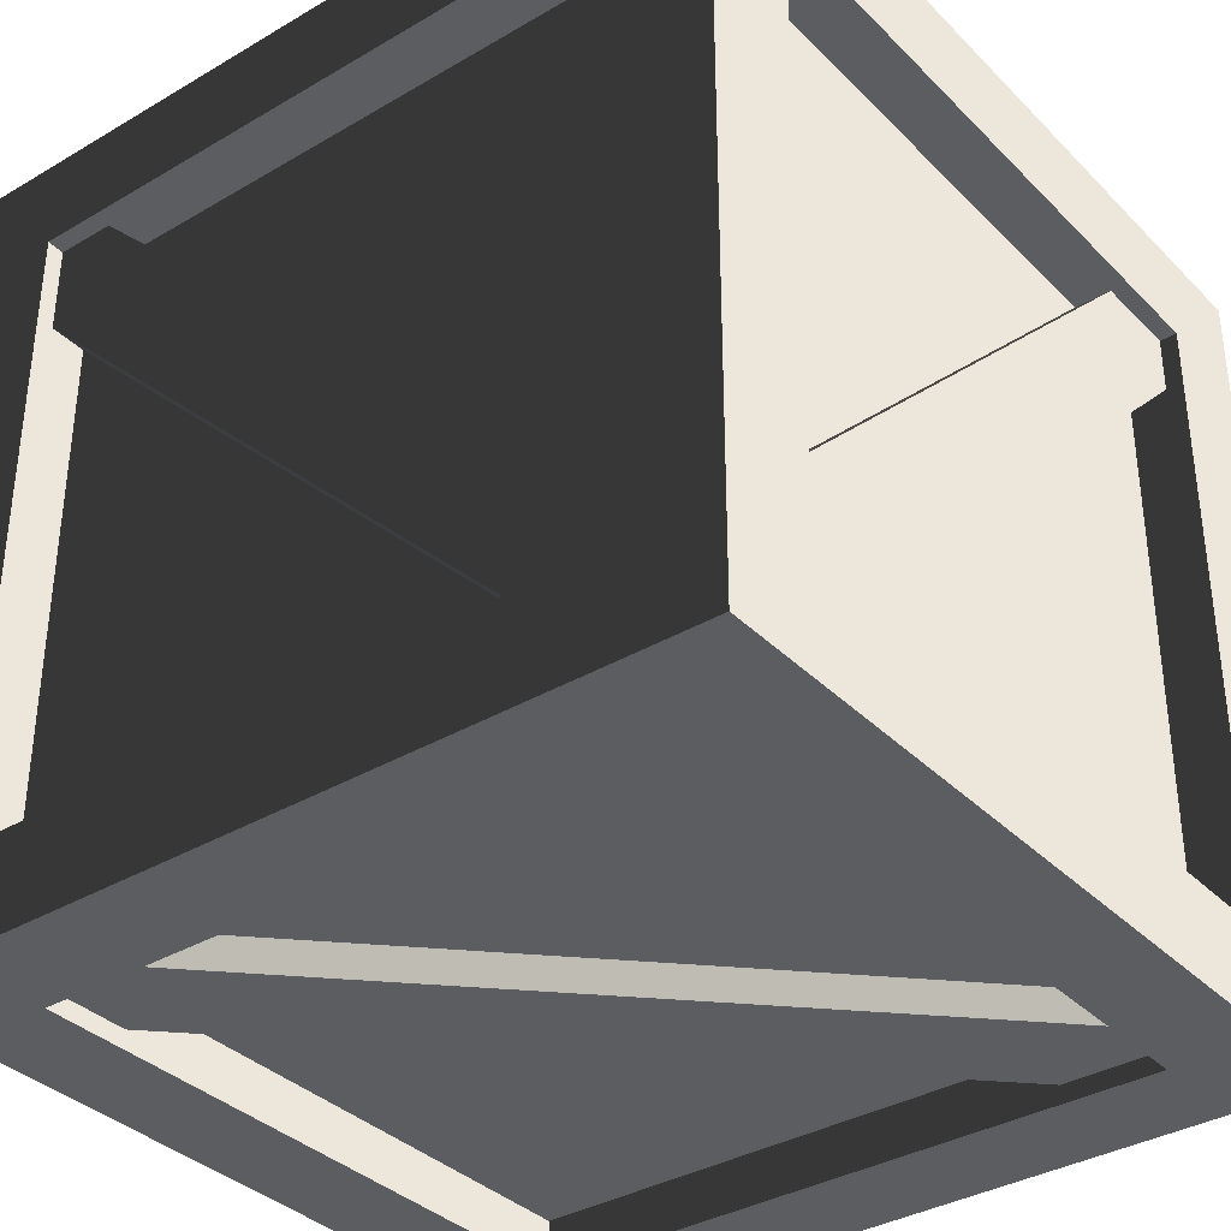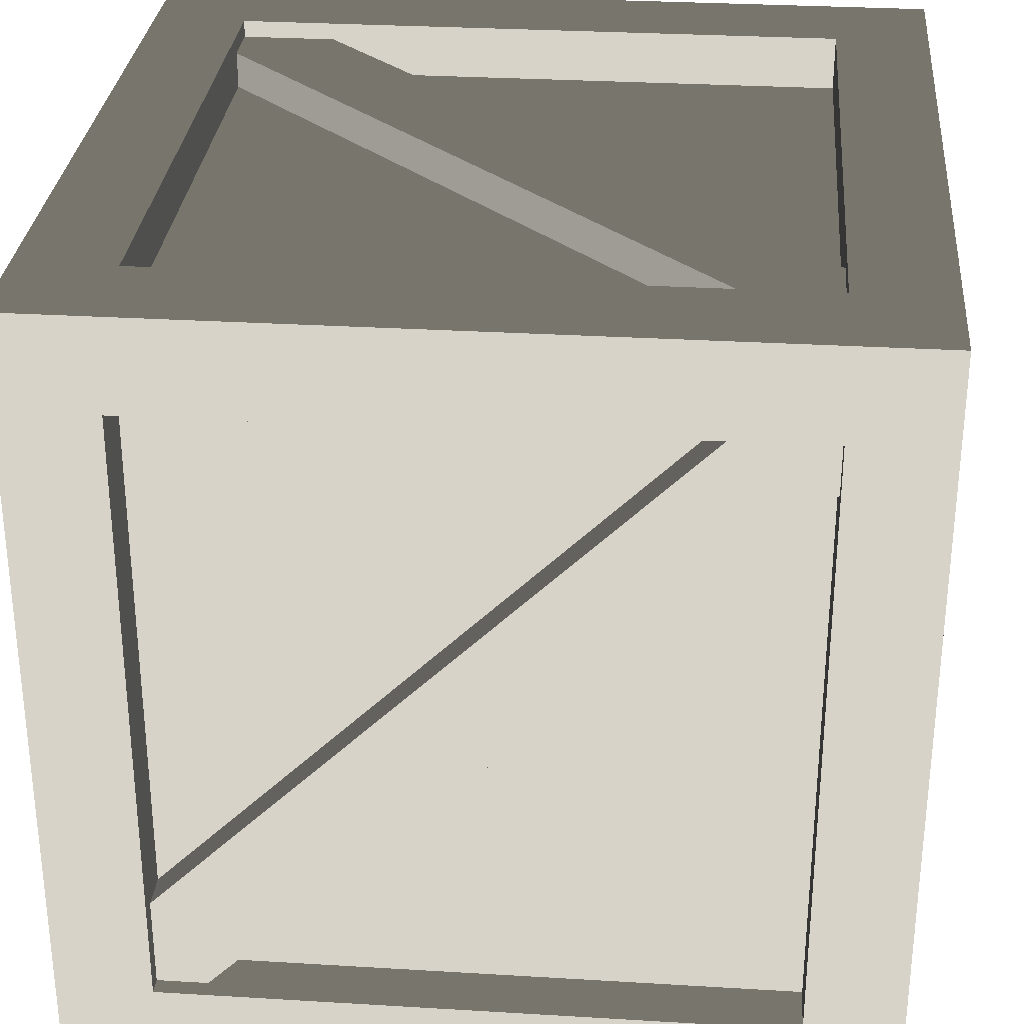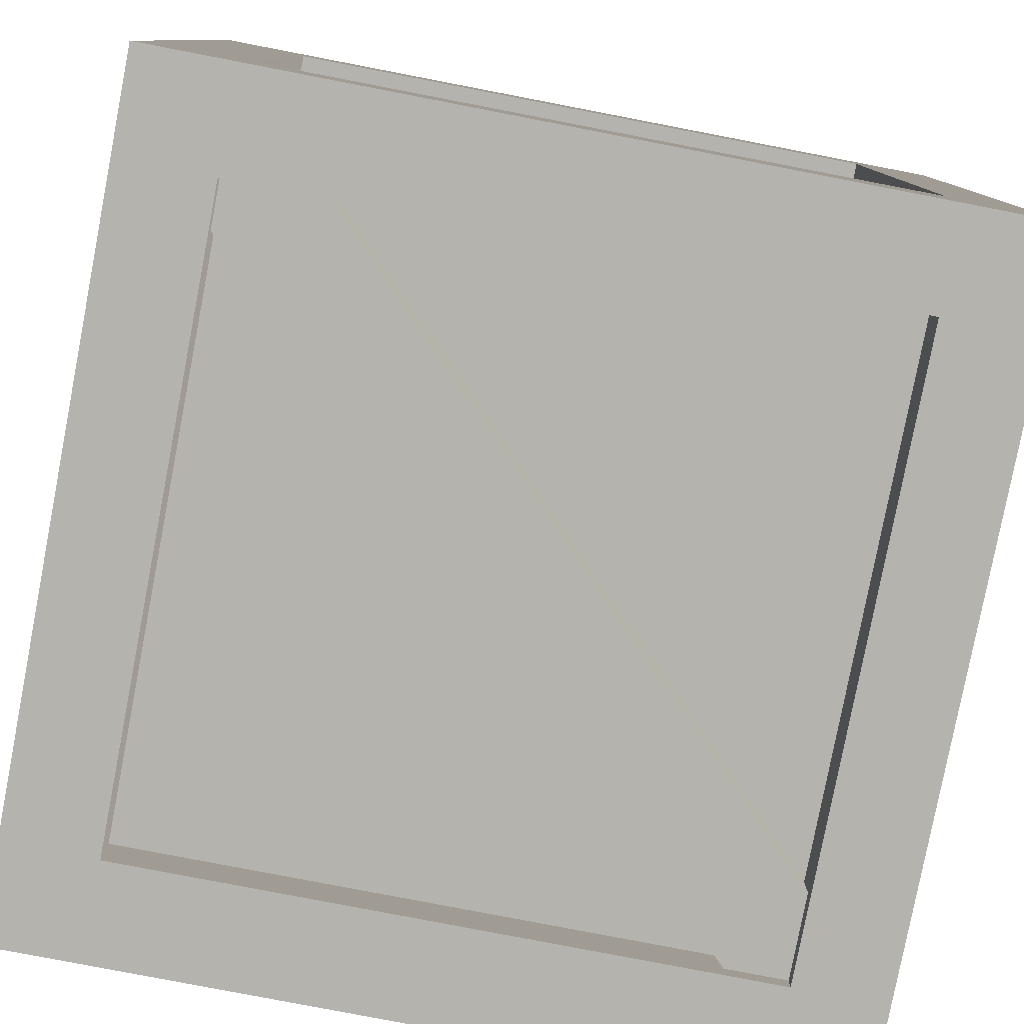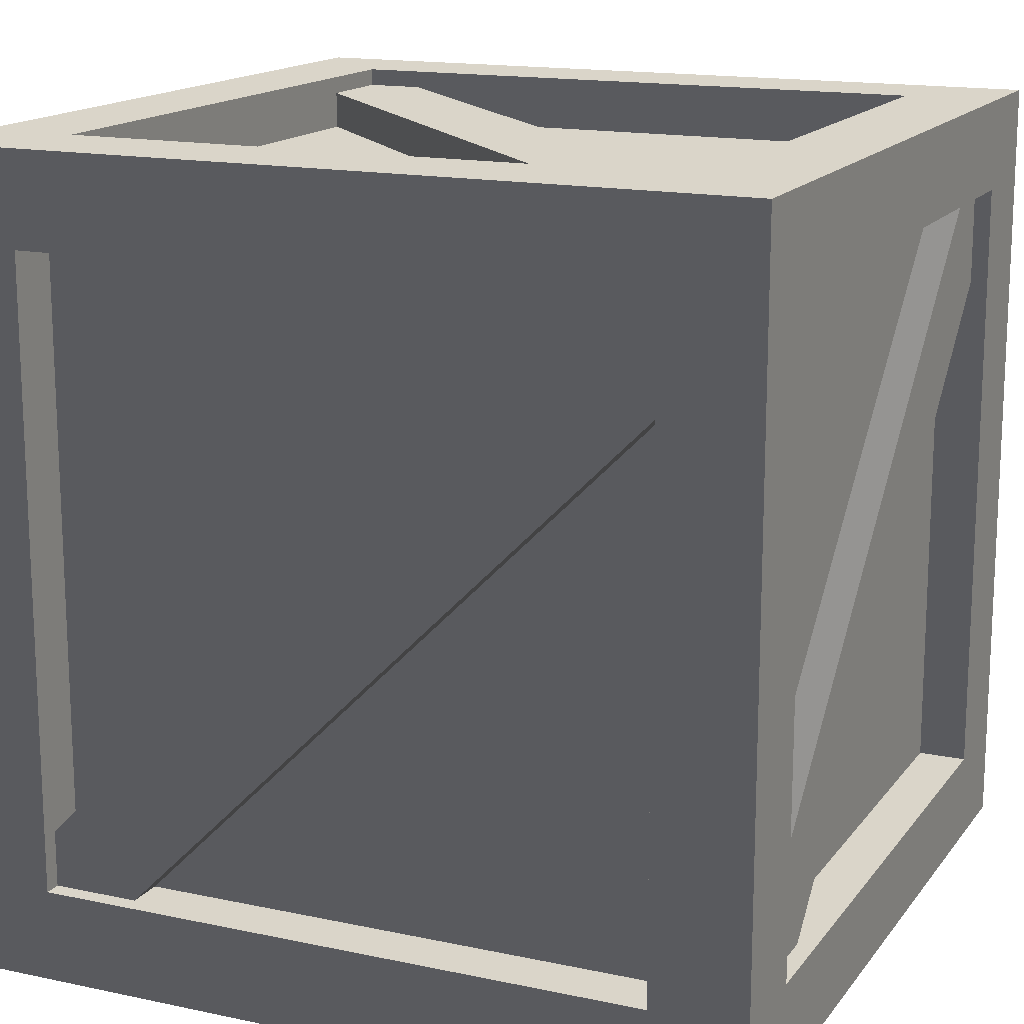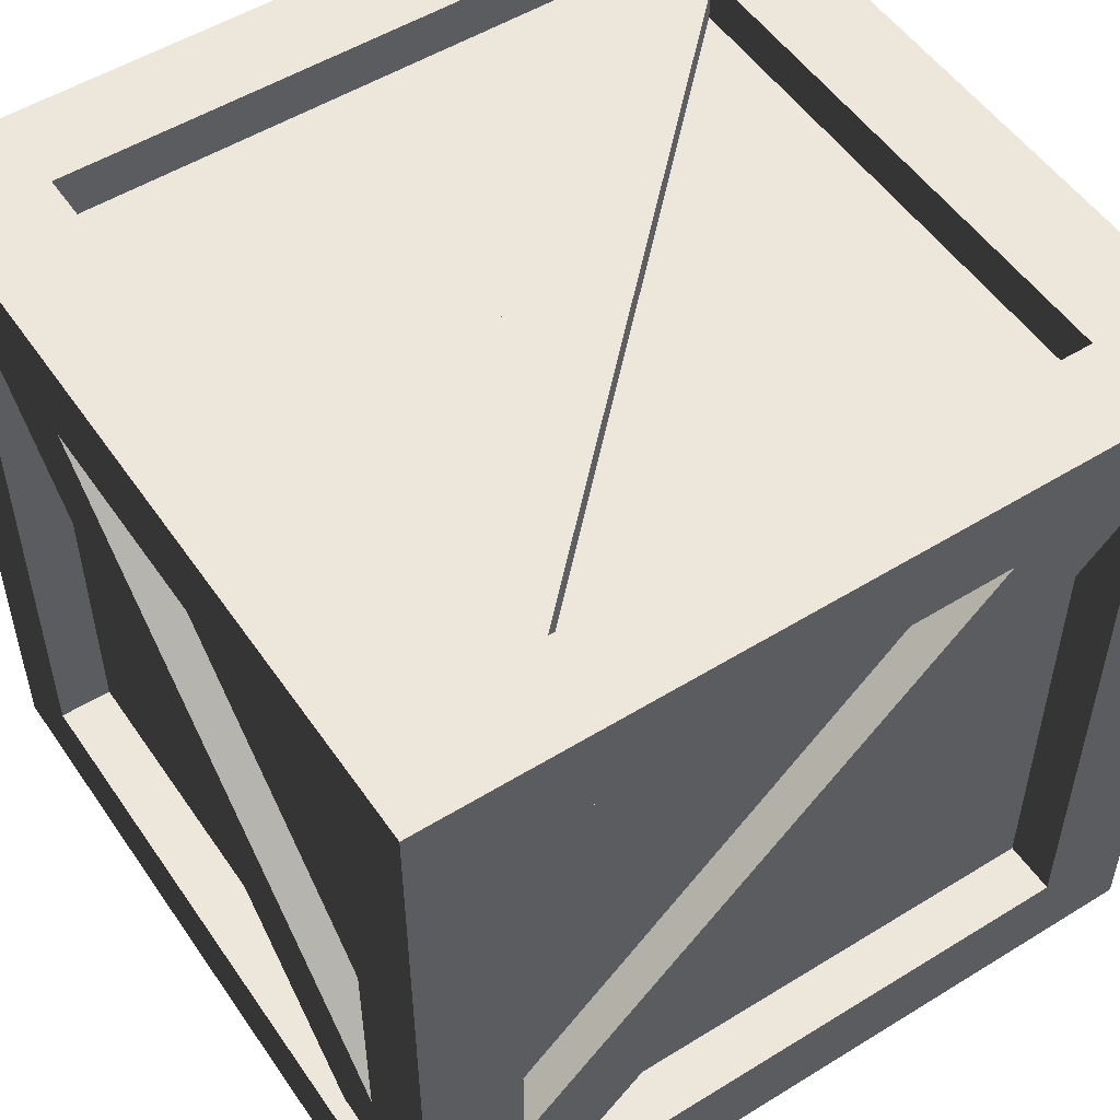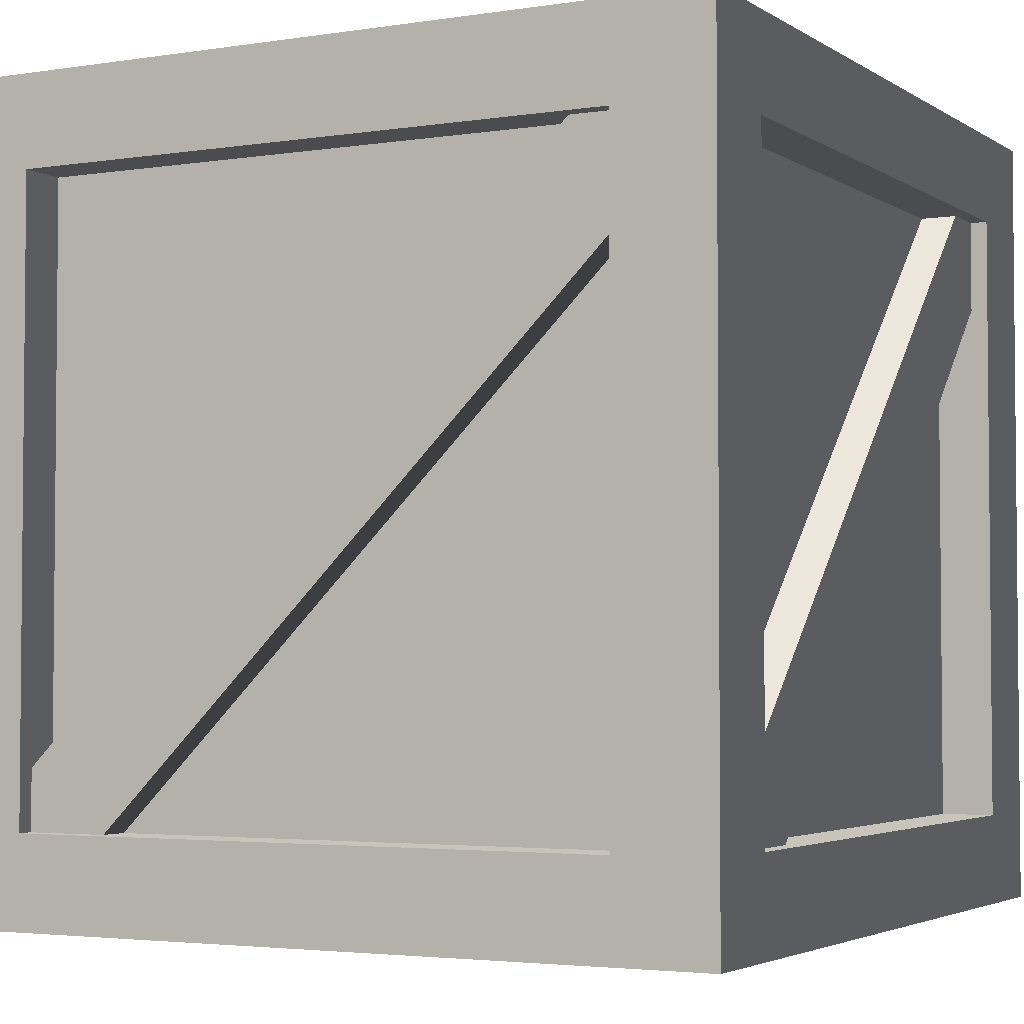
<metadata>
{"format":"obj","ext":"obj","renderer":"f3d","projection":"perspective","resolution":1024,"background":"white","views":[{"elev":-35.7,"azim":-52.2,"up":"+Y"},{"elev":30.2,"azim":95.0,"up":"+Z"},{"elev":-79.9,"azim":79.1,"up":"+Y"},{"elev":15.6,"azim":-65.9,"up":"+Z"},{"elev":52.5,"azim":146.4,"up":"+Y"},{"elev":-3.3,"azim":-152.1,"up":"+Z"}]}
</metadata>
<code>
v 0.7438 0.05046 -0.5531
v 0.7438 1.328 0.7247
v 0.7438 1.466 0.5867
v 0.7438 0.1885 -0.6911
v 0.7438 0.1885 -0.6911
v 0.7438 1.466 0.5867
v 0.6185 1.466 0.5867
v 0.6185 0.1885 -0.6911
v 0.6185 0.05046 -0.5531
v 0.6185 1.328 0.7247
v 0.7438 1.328 0.7247
v 0.7438 0.05046 -0.5531
v -0.5873 0.1824 0.6729
v -0.5873 1.372 0.6729
v 0.5876 1.372 0.6729
v 0.5876 0.1824 0.6729
v -0.5879 1.46 0.6006
v -0.5879 1.46 -0.6005
v 0.5876 1.46 -0.6005
v 0.5876 1.46 0.6006
v -0.5873 1.372 -0.6728
v -0.5873 0.1824 -0.6728
v 0.5876 0.1824 -0.6728
v 0.5876 1.372 -0.6728
v -0.5879 0.0945 -0.6005
v -0.5879 0.0945 0.6006
v 0.5876 0.0945 0.6006
v 0.5876 0.0945 -0.6005
v 0.6734 0.1826 0.6004
v 0.6734 1.372 0.6004
v 0.6734 1.372 -0.6005
v 0.6734 0.1826 -0.6005
v -0.6733 0.1826 -0.6005
v -0.6733 1.372 -0.6005
v -0.6733 1.372 0.6004
v -0.6733 0.1826 0.6004
v -0.7772 0 0.7772
v -0.5873 0.1824 0.7772
v 0.5876 0.1824 0.7772
v 0.7772 0 0.7772
v 0.5876 1.372 0.7772
v 0.7772 1.554 0.7772
v -0.5873 1.372 0.7772
v -0.7772 1.554 0.7772
v -0.7772 1.554 -0.7772
v -0.5873 1.372 -0.7772
v 0.5876 1.372 -0.7772
v 0.7772 1.554 -0.7772
v 0.5876 0.1824 -0.7772
v 0.7772 0 -0.7772
v -0.5873 0.1824 -0.7772
v -0.7772 0 -0.7772
v -0.5873 0.1824 0.7772
v -0.5873 0.1824 0.6729
v 0.5876 0.1824 0.6729
v 0.5876 0.1824 0.7772
v 0.5876 0.1824 0.7772
v 0.5876 0.1824 0.6729
v 0.5876 1.372 0.6729
v 0.5876 1.372 0.7772
v 0.5876 1.372 0.7772
v 0.5876 1.372 0.6729
v -0.5873 1.372 0.6729
v -0.5873 1.372 0.7772
v -0.5873 1.372 0.7772
v -0.5873 1.372 0.6729
v -0.5873 0.1824 0.6729
v -0.5873 0.1824 0.7772
v -0.5873 1.372 -0.7772
v -0.5873 1.372 -0.6728
v 0.5876 1.372 -0.6728
v 0.5876 1.372 -0.7772
v 0.5876 1.372 -0.7772
v 0.5876 1.372 -0.6728
v 0.5876 0.1824 -0.6728
v 0.5876 0.1824 -0.7772
v 0.5876 0.1824 -0.7772
v 0.5876 0.1824 -0.6728
v -0.5873 0.1824 -0.6728
v -0.5873 0.1824 -0.7772
v -0.5873 0.1824 -0.7772
v -0.5873 0.1824 -0.6728
v -0.5873 1.372 -0.6728
v -0.5873 1.372 -0.7772
v 0.7772 0 0.7772
v 0.7772 0.1826 0.6004
v 0.7772 0.1826 -0.6005
v 0.7772 0 -0.7772
v 0.7772 1.372 -0.6005
v 0.7772 1.554 -0.7772
v 0.7772 1.372 0.6004
v 0.7772 1.554 0.7772
v -0.7772 0 -0.7772
v -0.7772 0.1826 -0.6005
v -0.7772 0.1826 0.6004
v -0.7772 0 0.7772
v -0.7772 1.372 0.6004
v -0.7772 1.554 0.7772
v -0.7772 1.372 -0.6005
v -0.7772 1.554 -0.7772
v 0.7772 0.1826 0.6004
v 0.6734 0.1826 0.6004
v 0.6734 0.1826 -0.6005
v 0.7772 0.1826 -0.6005
v 0.7772 0.1826 -0.6005
v 0.6734 0.1826 -0.6005
v 0.6734 1.372 -0.6005
v 0.7772 1.372 -0.6005
v 0.7772 1.372 -0.6005
v 0.6734 1.372 -0.6005
v 0.6734 1.372 0.6004
v 0.7772 1.372 0.6004
v 0.7772 1.372 0.6004
v 0.6734 1.372 0.6004
v 0.6734 0.1826 0.6004
v 0.7772 0.1826 0.6004
v -0.7772 0.1826 -0.6005
v -0.6733 0.1826 -0.6005
v -0.6733 0.1826 0.6004
v -0.7772 0.1826 0.6004
v -0.7772 0.1826 0.6004
v -0.6733 0.1826 0.6004
v -0.6733 1.372 0.6004
v -0.7772 1.372 0.6004
v -0.7772 1.372 0.6004
v -0.6733 1.372 0.6004
v -0.6733 1.372 -0.6005
v -0.7772 1.372 -0.6005
v -0.7772 1.372 -0.6005
v -0.6733 1.372 -0.6005
v -0.6733 0.1826 -0.6005
v -0.7772 0.1826 -0.6005
v -0.7772 1.554 0.7772
v -0.5879 1.554 0.6006
v 0.5876 1.554 0.6006
v 0.7772 1.554 0.7772
v 0.5876 1.554 -0.6005
v 0.7772 1.554 -0.7772
v -0.5879 1.554 -0.6005
v -0.7772 1.554 -0.7772
v -0.7772 0 -0.7772
v -0.5879 0 -0.6005
v 0.5876 0 -0.6005
v 0.7772 0 -0.7772
v 0.5876 0 0.6006
v 0.7772 0 0.7772
v -0.5879 0 0.6006
v -0.7772 0 0.7772
v -0.5879 1.554 0.6006
v -0.5879 1.46 0.6006
v 0.5876 1.46 0.6006
v 0.5876 1.554 0.6006
v 0.5876 1.554 0.6006
v 0.5876 1.46 0.6006
v 0.5876 1.46 -0.6005
v 0.5876 1.554 -0.6005
v 0.5876 1.554 -0.6005
v 0.5876 1.46 -0.6005
v -0.5879 1.46 -0.6005
v -0.5879 1.554 -0.6005
v -0.5879 1.554 -0.6005
v -0.5879 1.46 -0.6005
v -0.5879 1.46 0.6006
v -0.5879 1.554 0.6006
v -0.5879 0 -0.6005
v -0.5879 0.0945 -0.6005
v 0.5876 0.0945 -0.6005
v 0.5876 0 -0.6005
v 0.5876 0 -0.6005
v 0.5876 0.0945 -0.6005
v 0.5876 0.0945 0.6006
v 0.5876 0 0.6006
v 0.5876 0 0.6006
v 0.5876 0.0945 0.6006
v -0.5879 0.0945 0.6006
v -0.5879 0 0.6006
v -0.5879 0 0.6006
v -0.5879 0.0945 0.6006
v -0.5879 0.0945 -0.6005
v -0.5879 0 -0.6005
v -0.7438 0.05046 0.5531
v -0.7438 1.328 -0.7247
v -0.7438 1.466 -0.5867
v -0.7438 0.1885 0.6911
v -0.7438 0.1885 0.6911
v -0.7438 1.466 -0.5867
v -0.6185 1.466 -0.5867
v -0.6185 0.1885 0.6911
v -0.6185 0.05046 0.5531
v -0.6185 1.328 -0.7247
v -0.7438 1.328 -0.7247
v -0.7438 0.05046 0.5531
v -0.7267 0.224 0.7438
v 0.5511 1.502 0.7438
v 0.6891 1.364 0.7438
v -0.5887 0.08603 0.7438
v -0.5887 0.08603 0.7438
v 0.6891 1.364 0.7438
v 0.6891 1.364 0.6185
v -0.5887 0.08603 0.6185
v -0.7267 0.224 0.6185
v 0.5511 1.502 0.6185
v 0.5511 1.502 0.7438
v -0.7267 0.224 0.7438
v 0.7267 0.224 -0.7438
v -0.5511 1.502 -0.7438
v -0.6891 1.364 -0.7438
v 0.5887 0.08603 -0.7438
v 0.5887 0.08603 -0.7438
v -0.6891 1.364 -0.7438
v -0.6891 1.364 -0.6185
v 0.5887 0.08603 -0.6185
v 0.7267 0.224 -0.6185
v -0.5511 1.502 -0.6185
v -0.5511 1.502 -0.7438
v 0.7267 0.224 -0.7438
v -0.7267 1.521 0.5531
v 0.5511 1.521 -0.7247
v 0.6891 1.521 -0.5867
v -0.5887 1.521 0.6911
v -0.5887 1.521 0.6911
v 0.6891 1.521 -0.5867
v 0.6891 1.396 -0.5867
v -0.5887 1.396 0.6911
v -0.7267 1.396 0.5531
v 0.5511 1.396 -0.7247
v 0.5511 1.521 -0.7247
v -0.7267 1.521 0.5531
v 0.7267 0.03339 0.5531
v -0.5511 0.03339 -0.7247
v -0.6891 0.03339 -0.5867
v 0.5887 0.03339 0.6911
v 0.5887 0.03339 0.6911
v -0.6891 0.03339 -0.5867
v -0.6891 0.1587 -0.5867
v 0.5887 0.1587 0.6911
v 0.7267 0.1587 0.5531
v -0.5511 0.1587 -0.7247
v -0.5511 0.03339 -0.7247
v 0.7267 0.03339 0.5531
g crate_02_(5)_480_102
f 1 3 2
f 1 4 3
f 5 7 6
f 5 8 7
f 9 11 10
f 9 12 11
f 13 15 14
f 13 16 15
f 17 19 18
f 17 20 19
f 21 23 22
f 21 24 23
f 25 27 26
f 25 28 27
f 29 31 30
f 29 32 31
f 33 35 34
f 33 36 35
f 37 39 38
f 37 40 39
f 40 41 39
f 40 42 41
f 42 43 41
f 42 44 43
f 44 38 43
f 44 37 38
f 45 47 46
f 45 48 47
f 48 49 47
f 48 50 49
f 50 51 49
f 50 52 51
f 52 46 51
f 52 45 46
f 53 55 54
f 53 56 55
f 57 59 58
f 57 60 59
f 61 63 62
f 61 64 63
f 65 67 66
f 65 68 67
f 69 71 70
f 69 72 71
f 73 75 74
f 73 76 75
f 77 79 78
f 77 80 79
f 81 83 82
f 81 84 83
f 85 87 86
f 85 88 87
f 88 89 87
f 88 90 89
f 90 91 89
f 90 92 91
f 92 86 91
f 92 85 86
f 93 95 94
f 93 96 95
f 96 97 95
f 96 98 97
f 98 99 97
f 98 100 99
f 100 94 99
f 100 93 94
f 101 103 102
f 101 104 103
f 105 107 106
f 105 108 107
f 109 111 110
f 109 112 111
f 113 115 114
f 113 116 115
f 117 119 118
f 117 120 119
f 121 123 122
f 121 124 123
f 125 127 126
f 125 128 127
f 129 131 130
f 129 132 131
f 133 135 134
f 133 136 135
f 136 137 135
f 136 138 137
f 138 139 137
f 138 140 139
f 140 134 139
f 140 133 134
f 141 143 142
f 141 144 143
f 144 145 143
f 144 146 145
f 146 147 145
f 146 148 147
f 148 142 147
f 148 141 142
f 149 151 150
f 149 152 151
f 153 155 154
f 153 156 155
f 157 159 158
f 157 160 159
f 161 163 162
f 161 164 163
f 165 167 166
f 165 168 167
f 169 171 170
f 169 172 171
f 173 175 174
f 173 176 175
f 177 179 178
f 177 180 179
f 181 183 182
f 181 184 183
f 185 187 186
f 185 188 187
f 189 191 190
f 189 192 191
f 193 195 194
f 193 196 195
f 197 199 198
f 197 200 199
f 201 203 202
f 201 204 203
f 205 207 206
f 205 208 207
f 209 211 210
f 209 212 211
f 213 215 214
f 213 216 215
f 217 219 218
f 217 220 219
f 221 223 222
f 221 224 223
f 225 227 226
f 225 228 227
f 229 231 230
f 229 232 231
f 233 235 234
f 233 236 235
f 237 239 238
f 237 240 239

</code>
